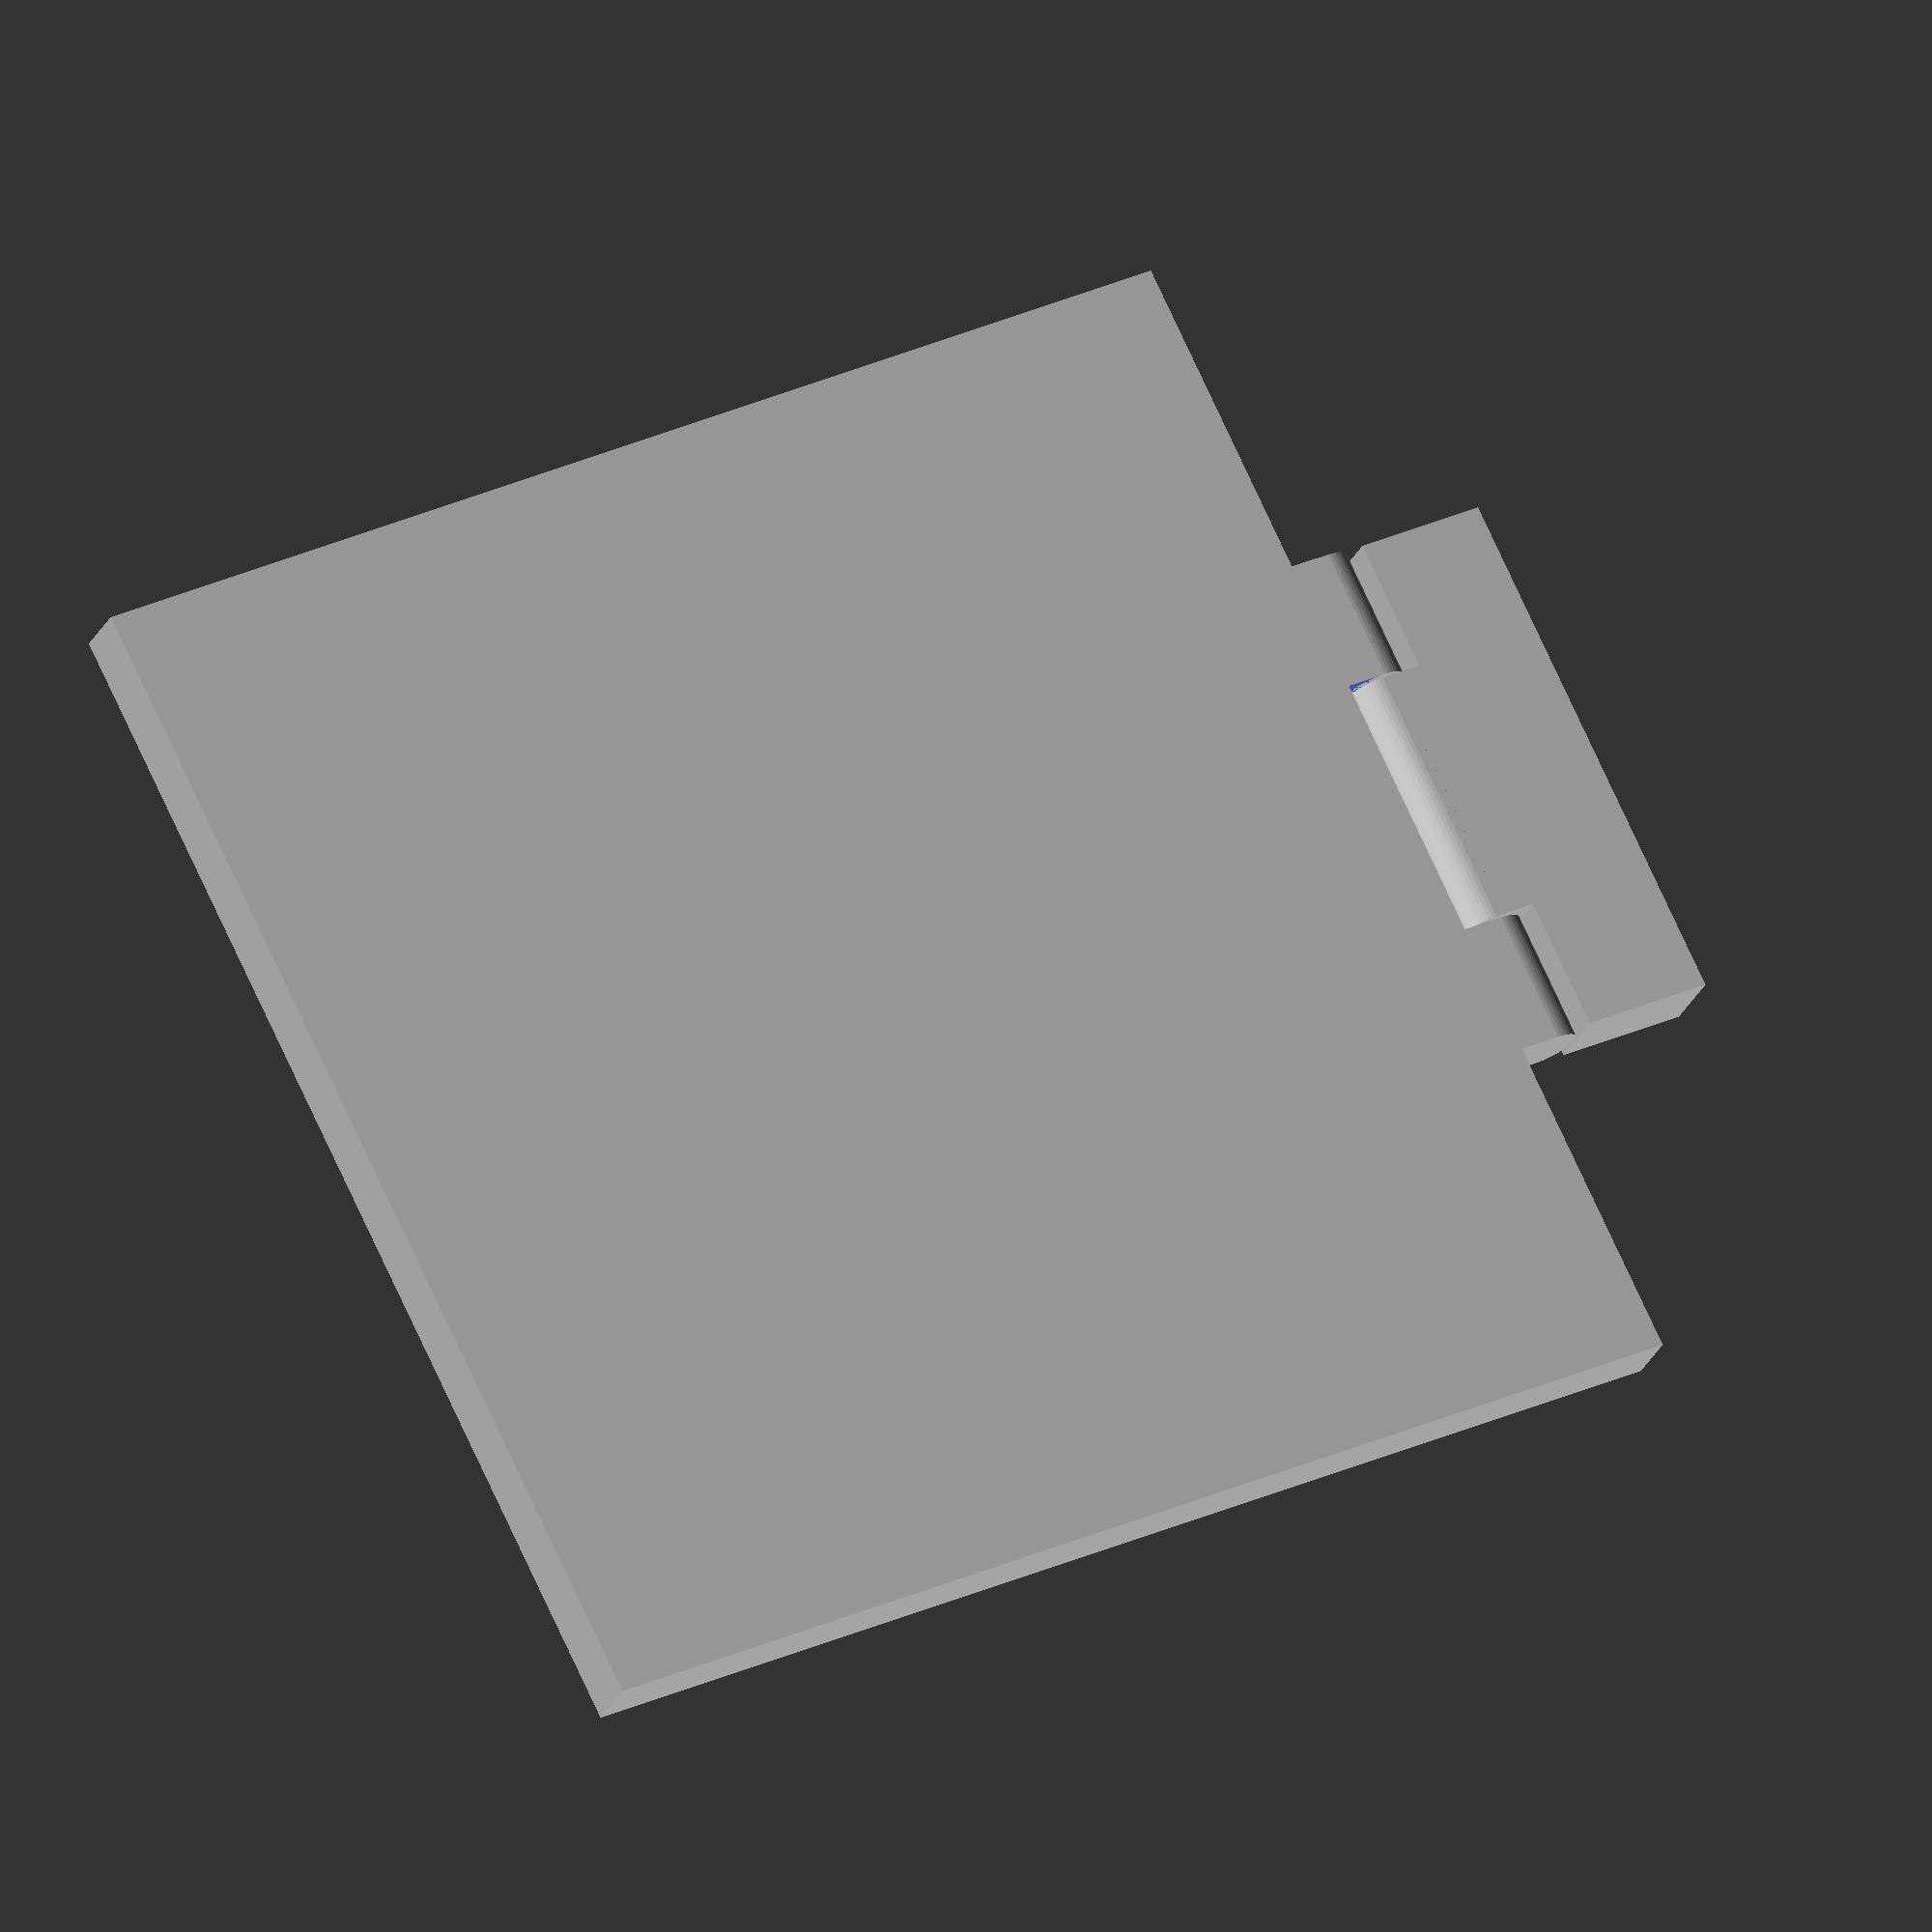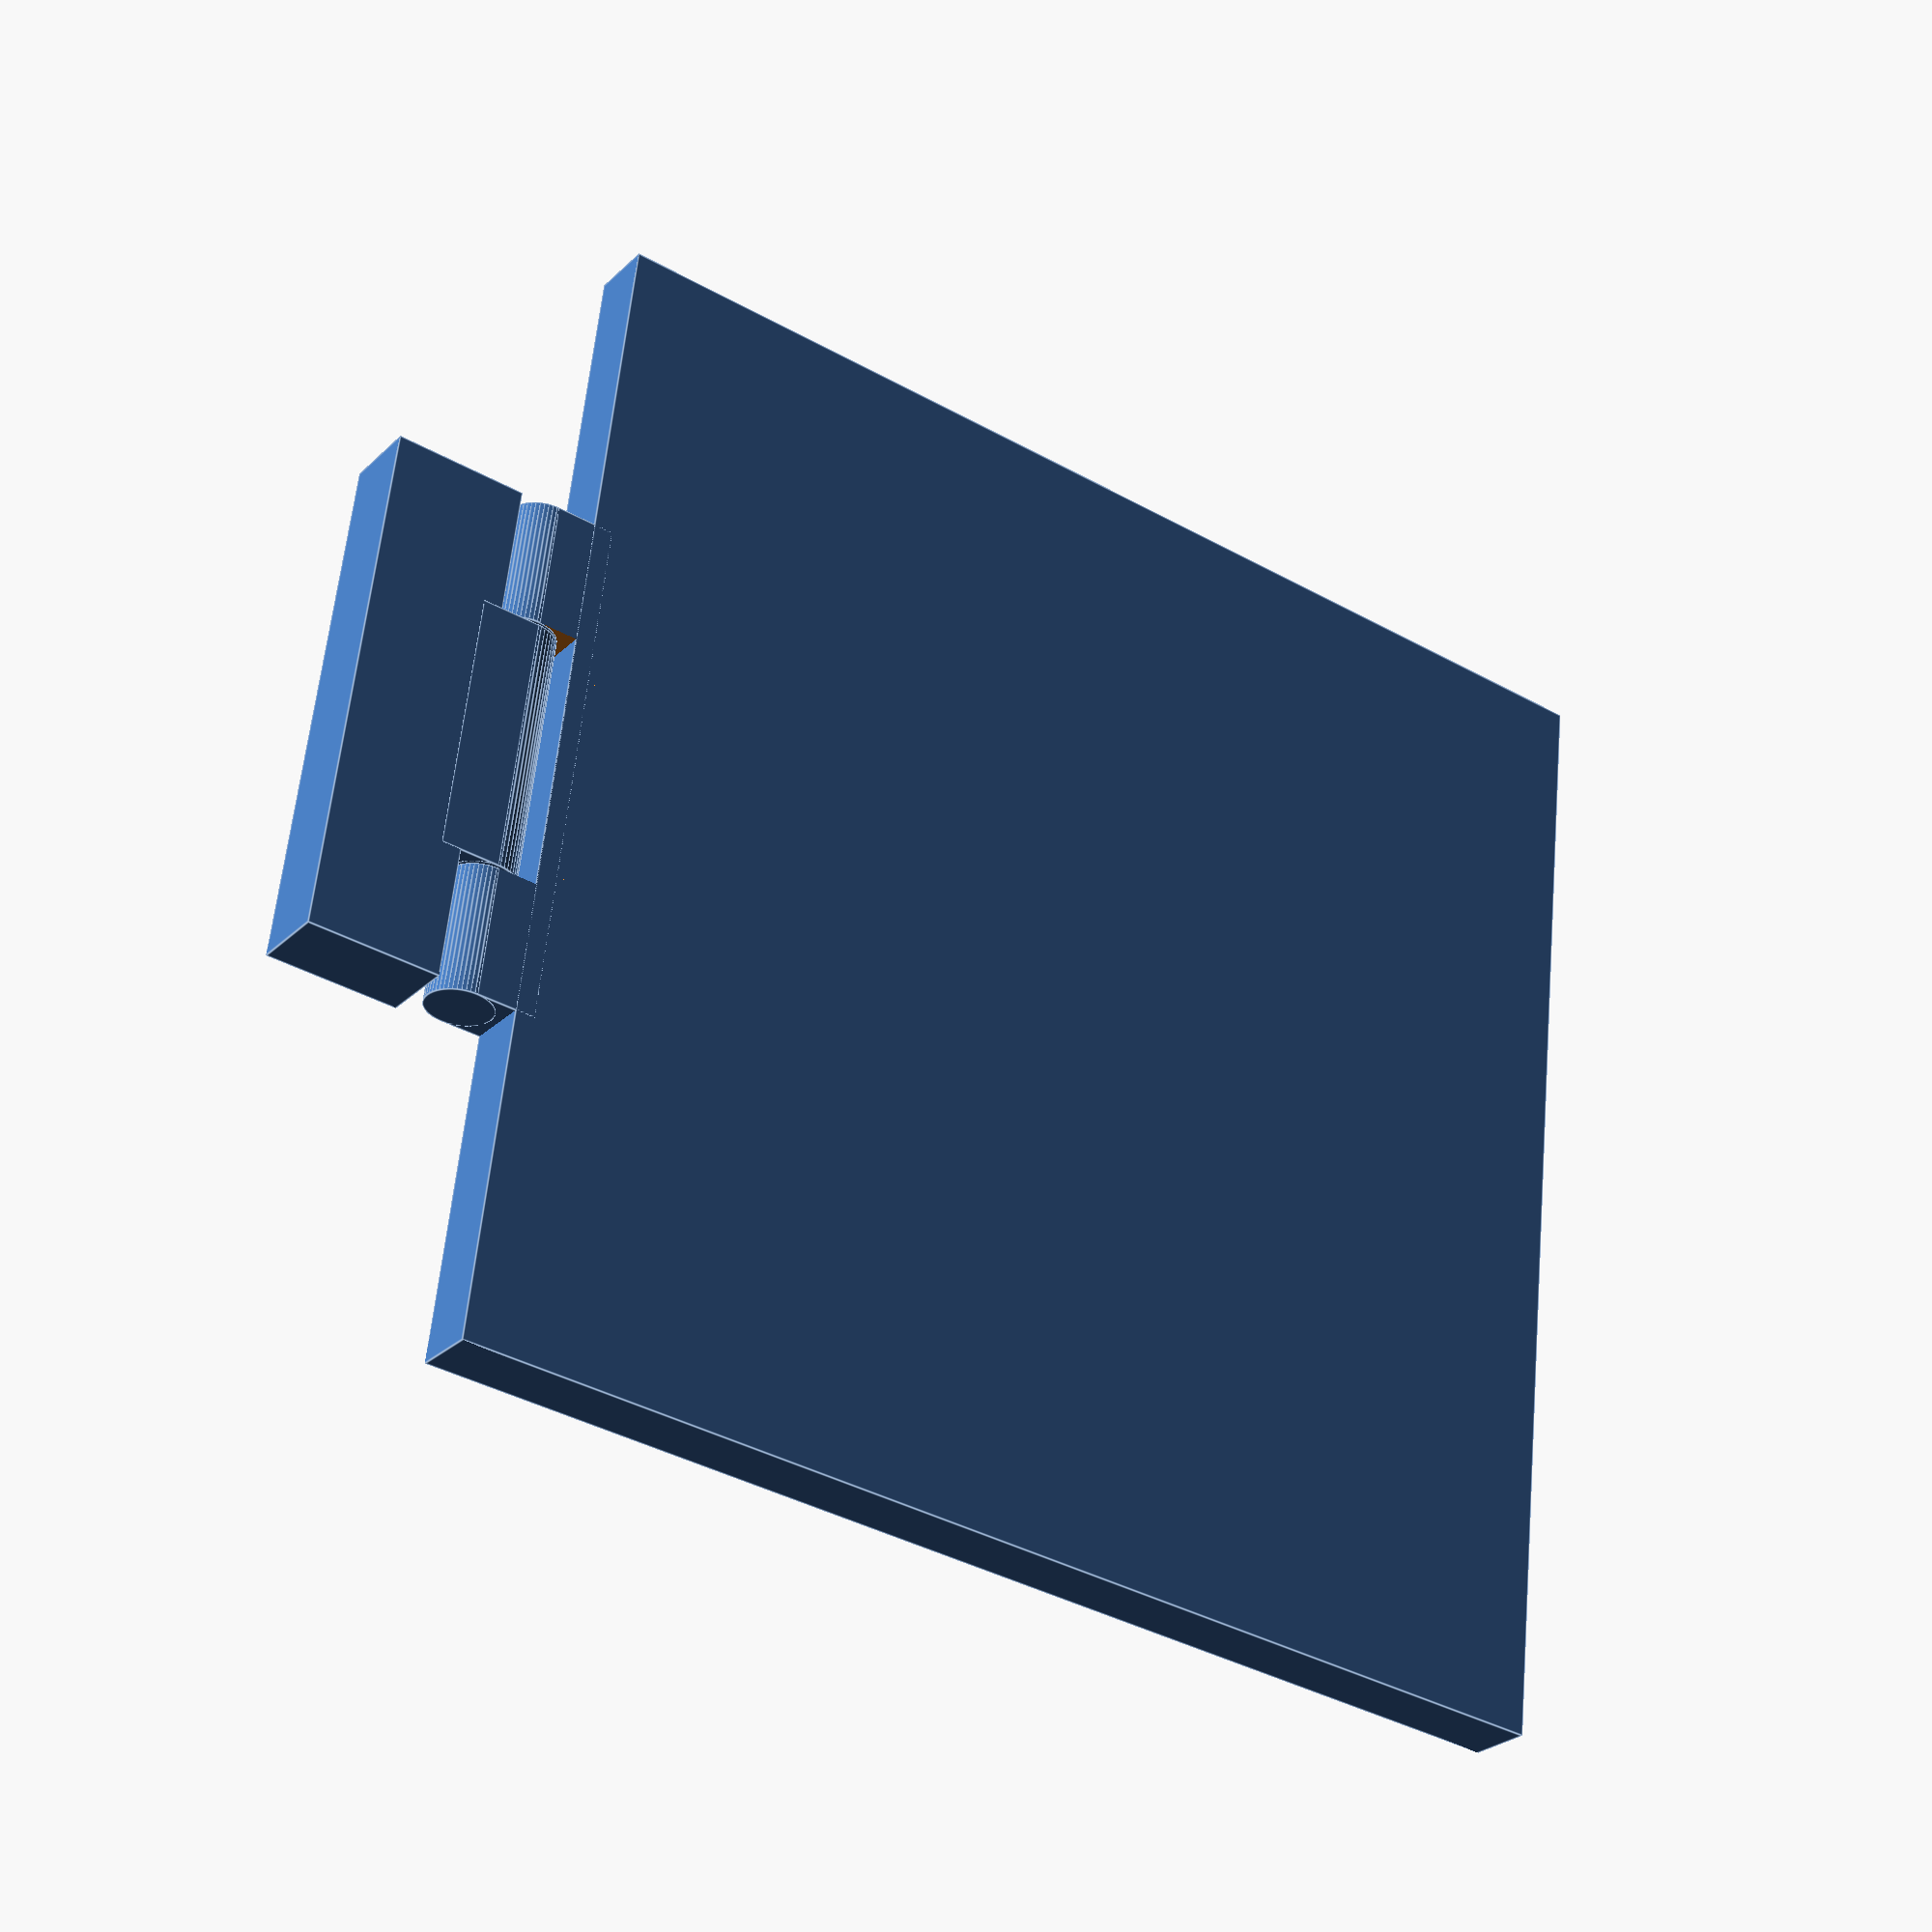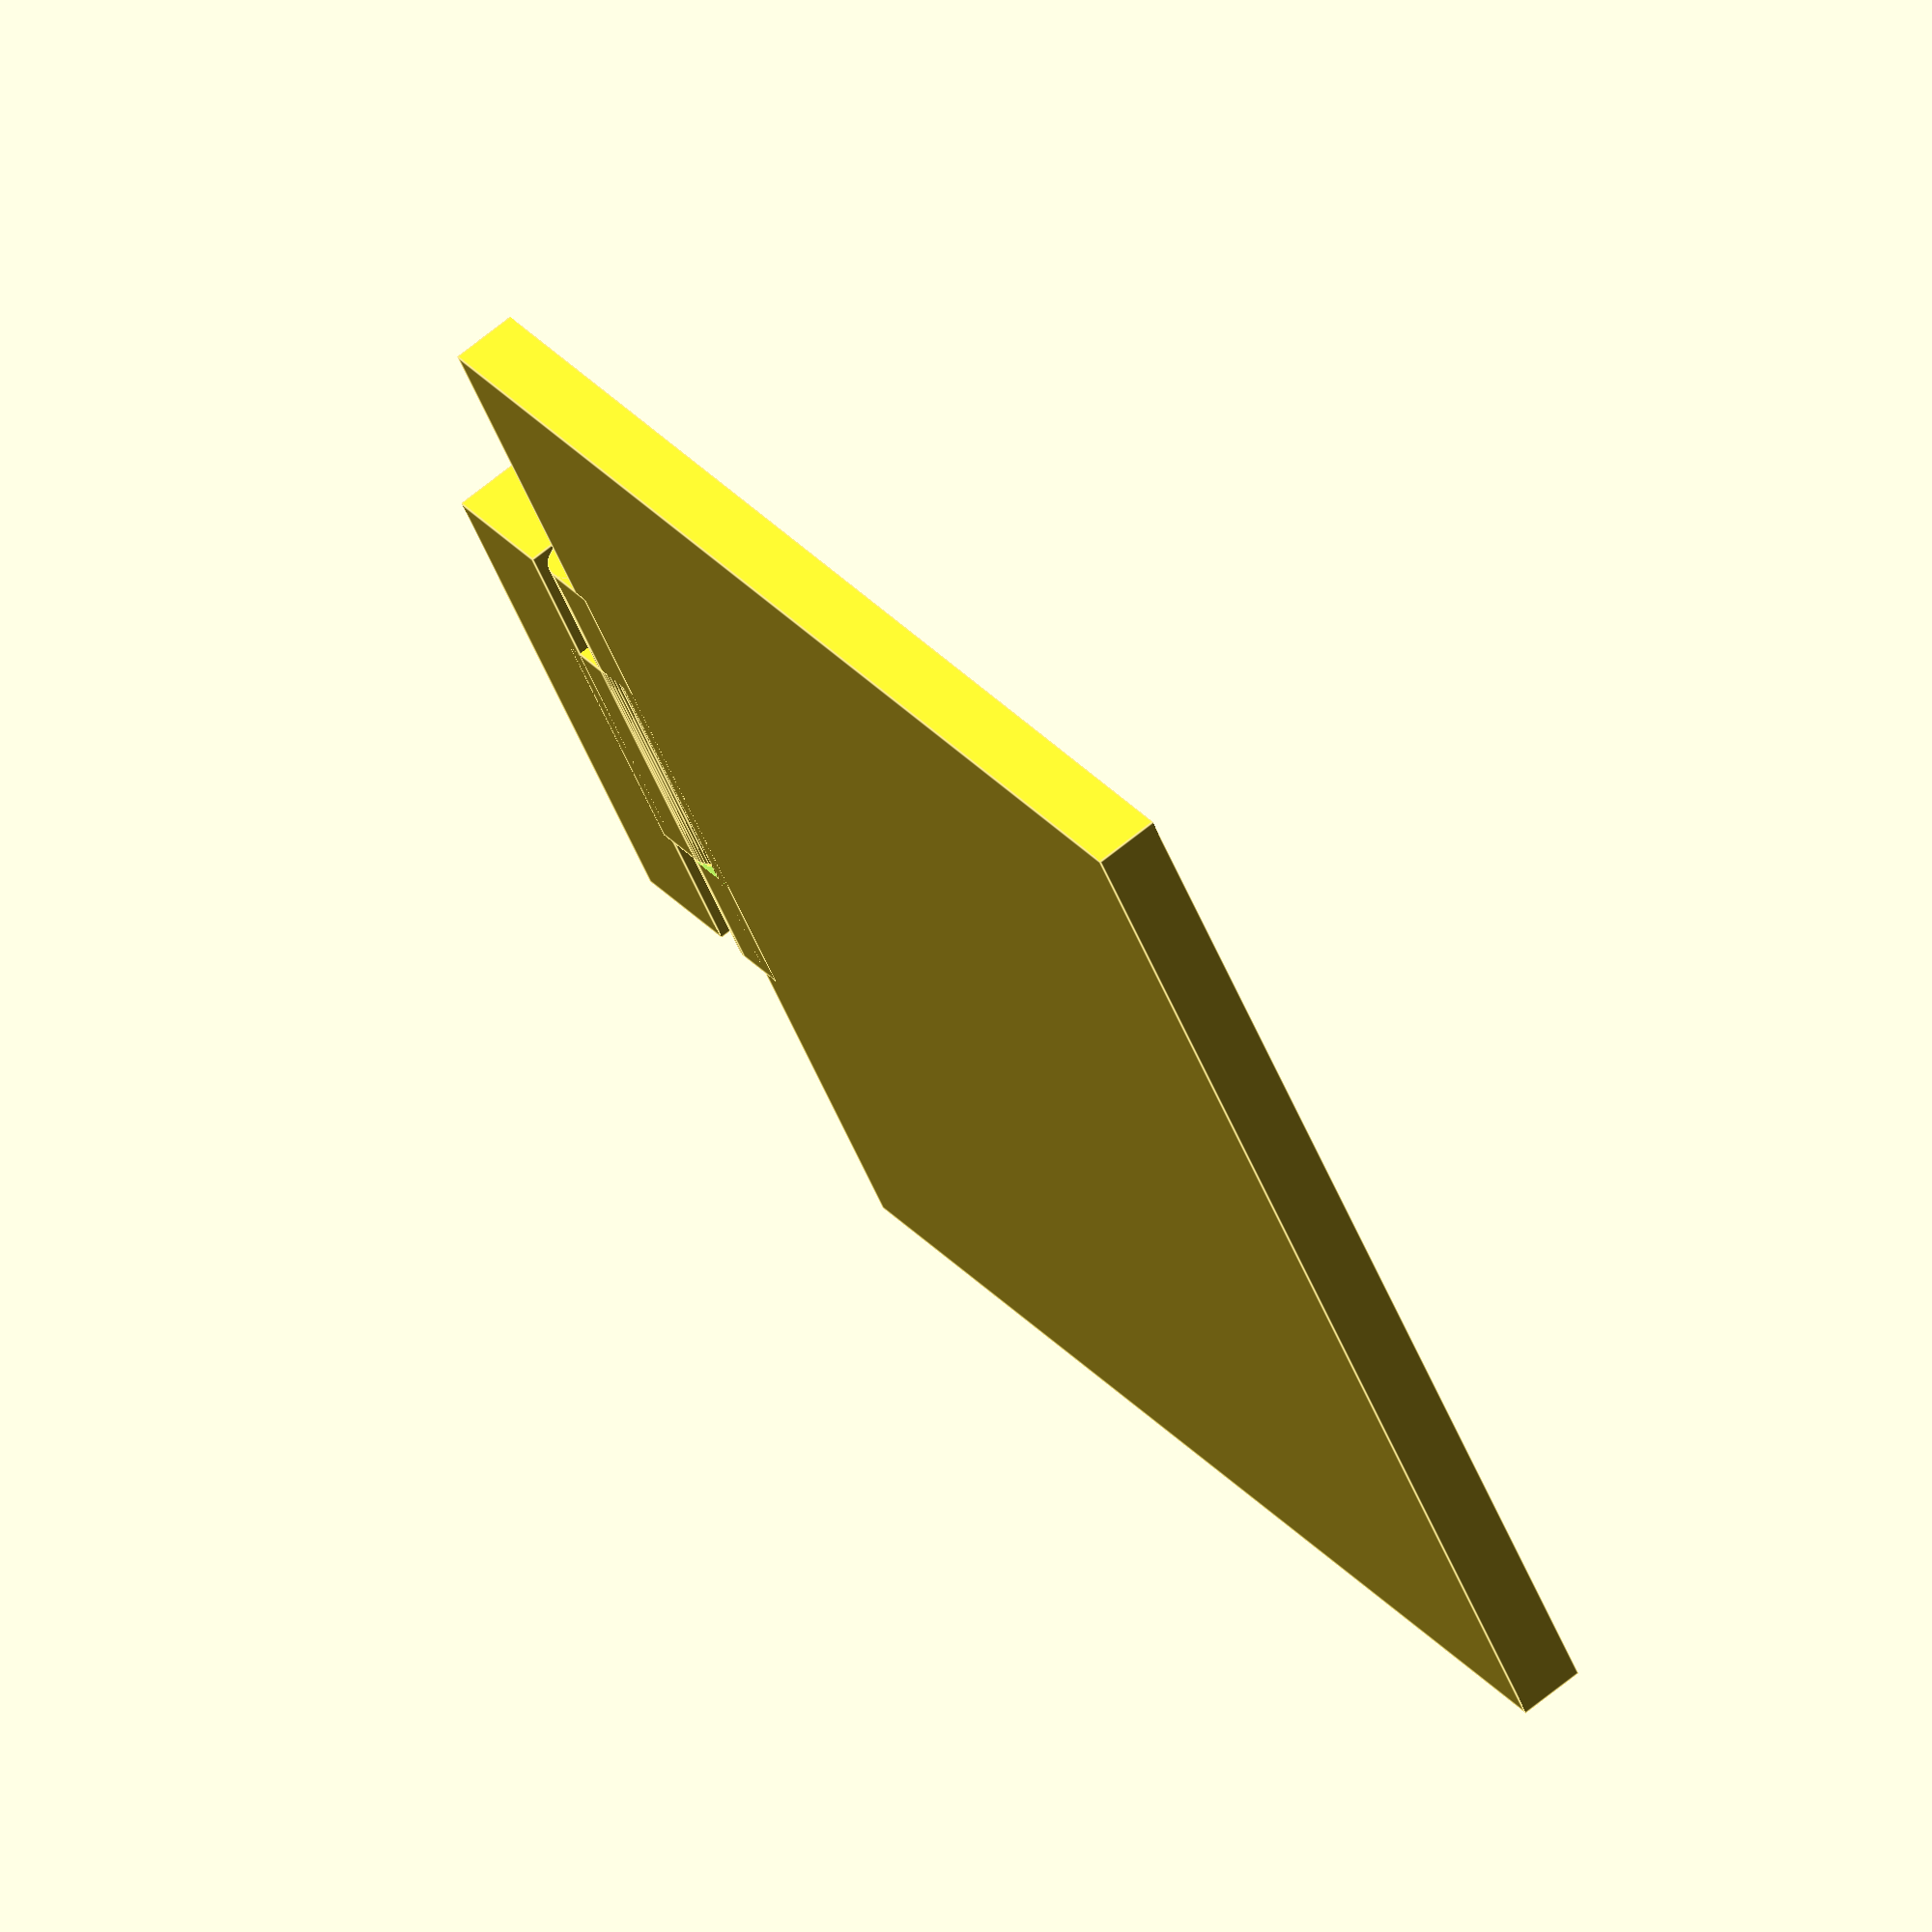
<openscad>
union() {
  translate([11, 0, 0.5])
  cube([10, 40, 6], center=true);

  translate([3, 0, 0])
  Hook(20, 2.5);
}

union() {
  translate([-45, 0, 0])
  cube([90, 90, 5], center=true);

  translate([3, 0, 0])
  Bump(40.4, 20.4, 2.5);
}

module Hook(width, r) {
  difference() {
    union() {
      translate([r/2+1, 0, 0])
      cube([r+2, width, r*2], center=true);

      rotate(v=[1,0,0], a=90)
      cylinder(h=width, r=r, center=true, $fn=50);
    }

    translate([0, width/2, 0])
    sphere(r=r/2 + 0.1, $fn=50);

    translate([0, -width/2, 0])
    sphere(r=r/2 + 0.1, $fn=50);
  }
}

module Bump(y_out, y_inner, r) {
  union() {
    translate([-r/2-1, 0, 0])
    difference() {
      cube([r+2, y_out, r*2], center = true);
      cube([r+3, y_inner, r*2+1], center = true);
    }

    translate([0, (y_out+y_inner)/4, 0])
    rotate(v=[1,0,0], a=90)
    cylinder(h=(y_out-y_inner)/2, r=r, center=true, $fn=50);

    translate([0, -(y_out+y_inner)/4, 0])
    rotate(v=[1,0,0], a=90)
    cylinder(h=(y_out-y_inner)/2, r=r, center=true, $fn=50);

    translate([0, y_inner/2, 0])
    sphere(r=r/2 - 0.1, $fn=50);

    translate([0, -y_inner/2, 0])
    sphere(r=r/2 - 0.1, $fn=50);
  }
}
</openscad>
<views>
elev=24.3 azim=206.2 roll=161.1 proj=o view=wireframe
elev=26.9 azim=353.5 roll=145.2 proj=p view=edges
elev=290.6 azim=33.5 roll=231.0 proj=o view=edges
</views>
